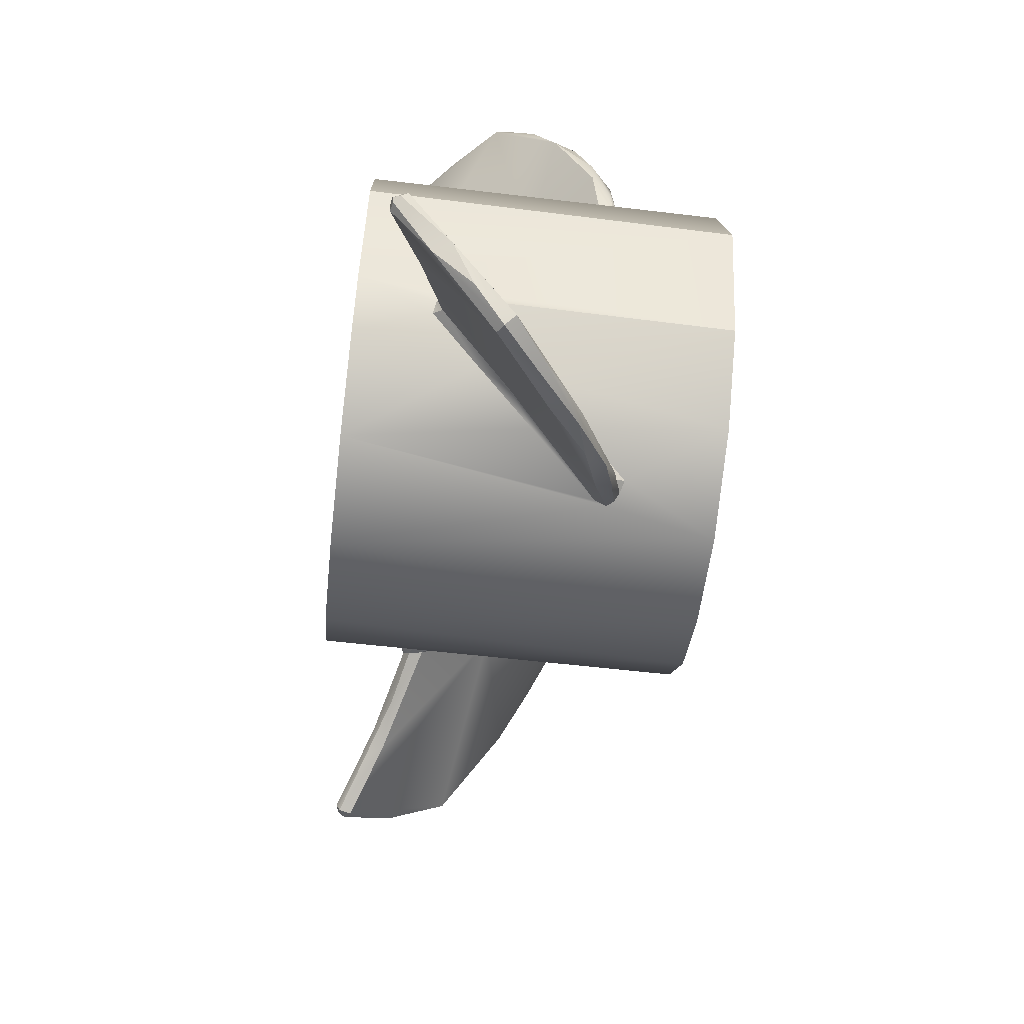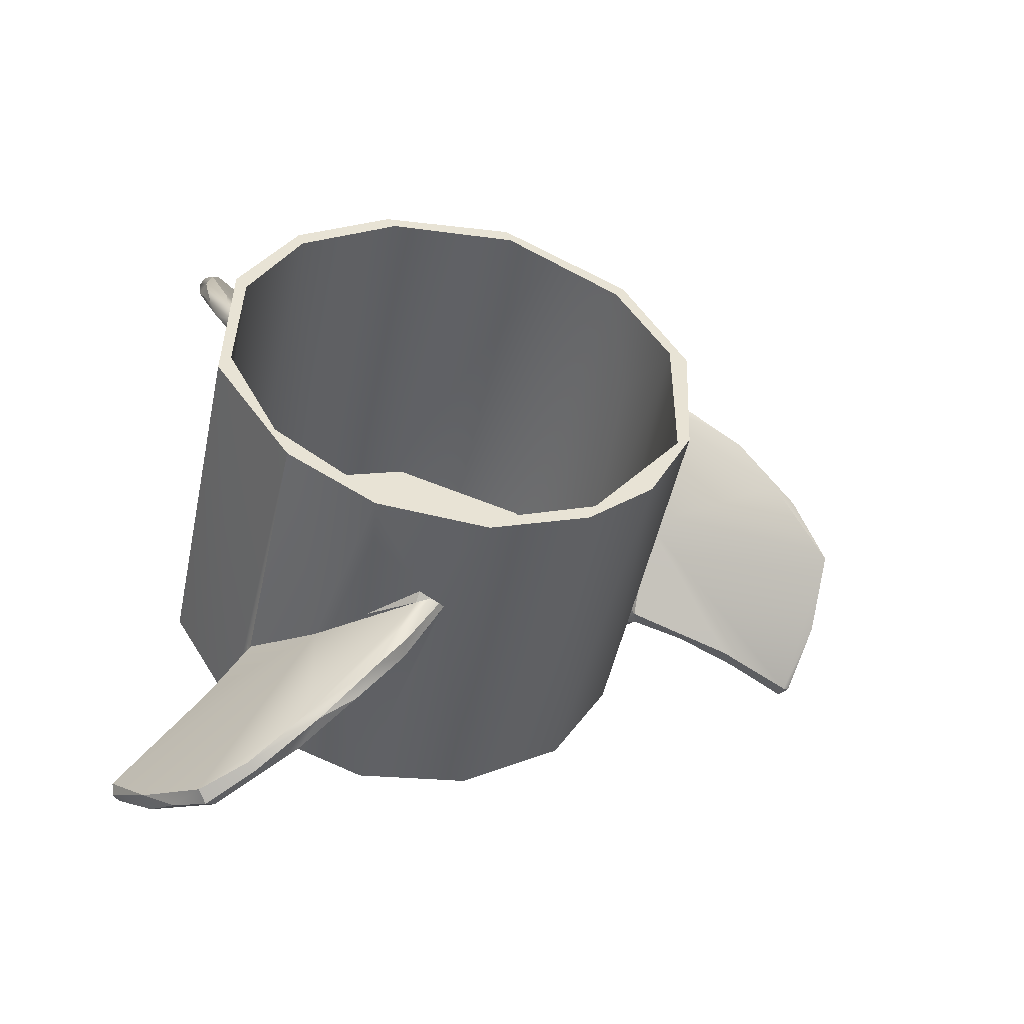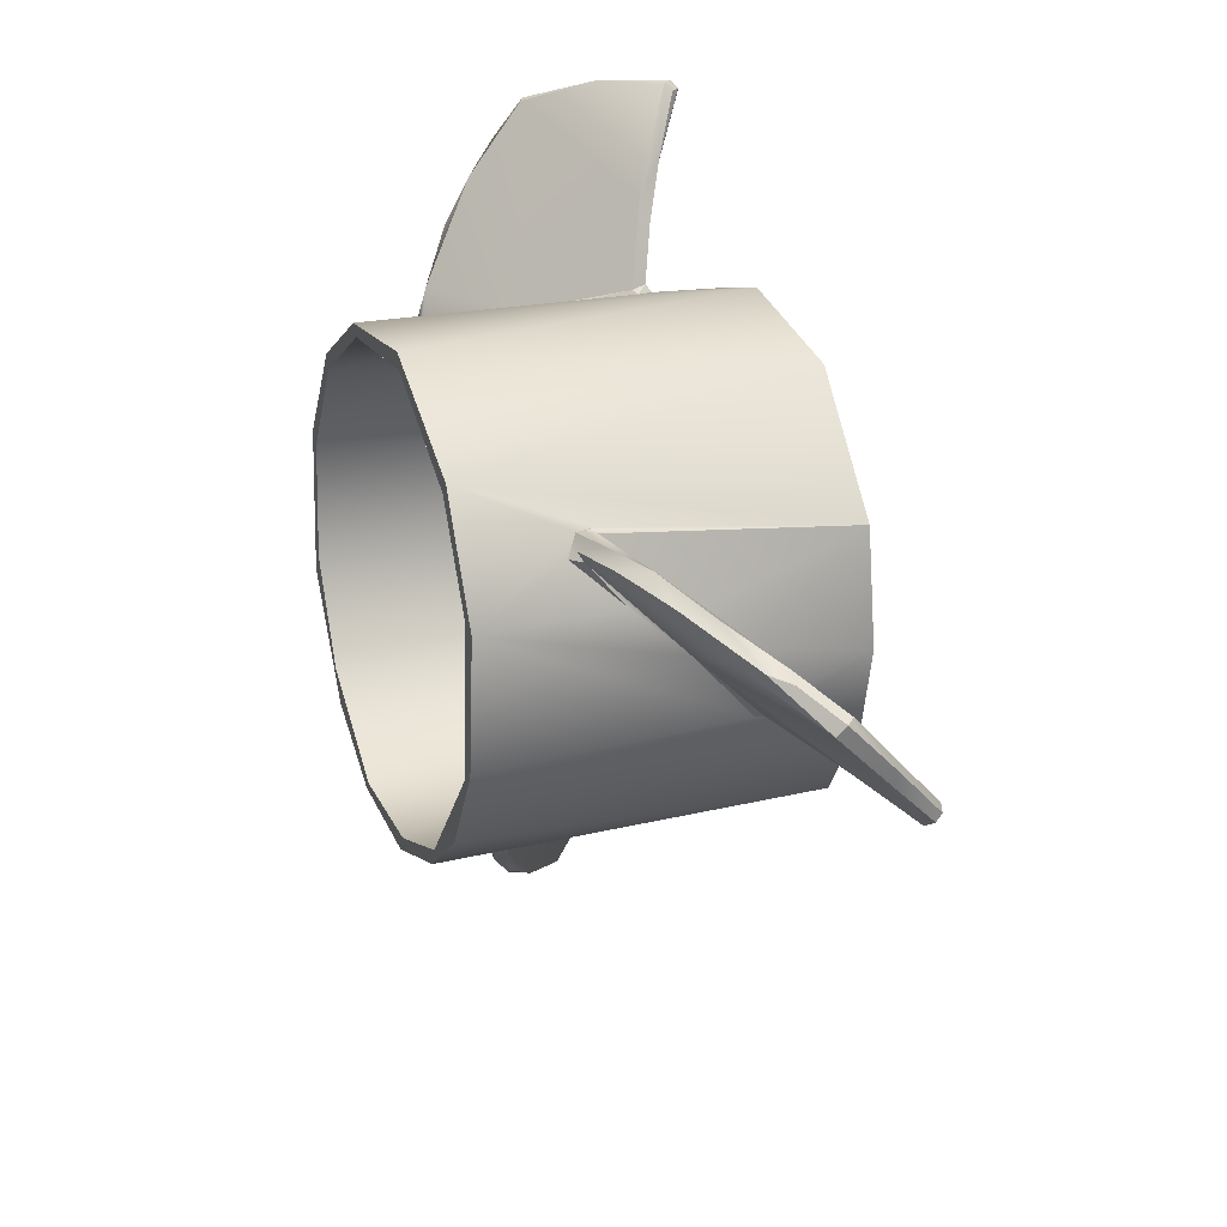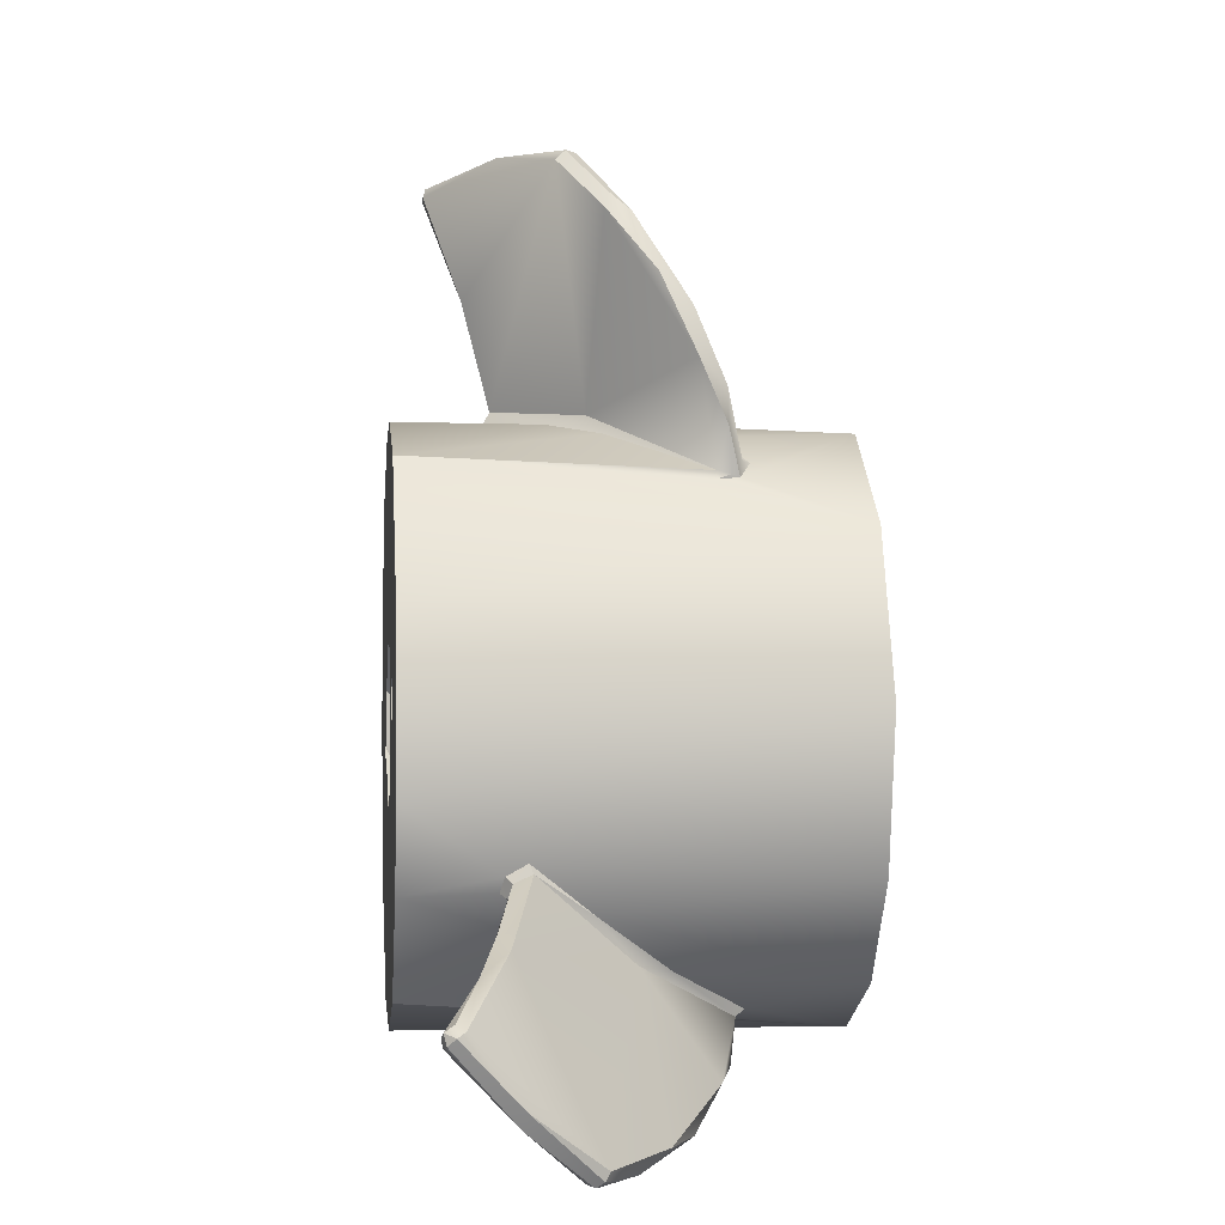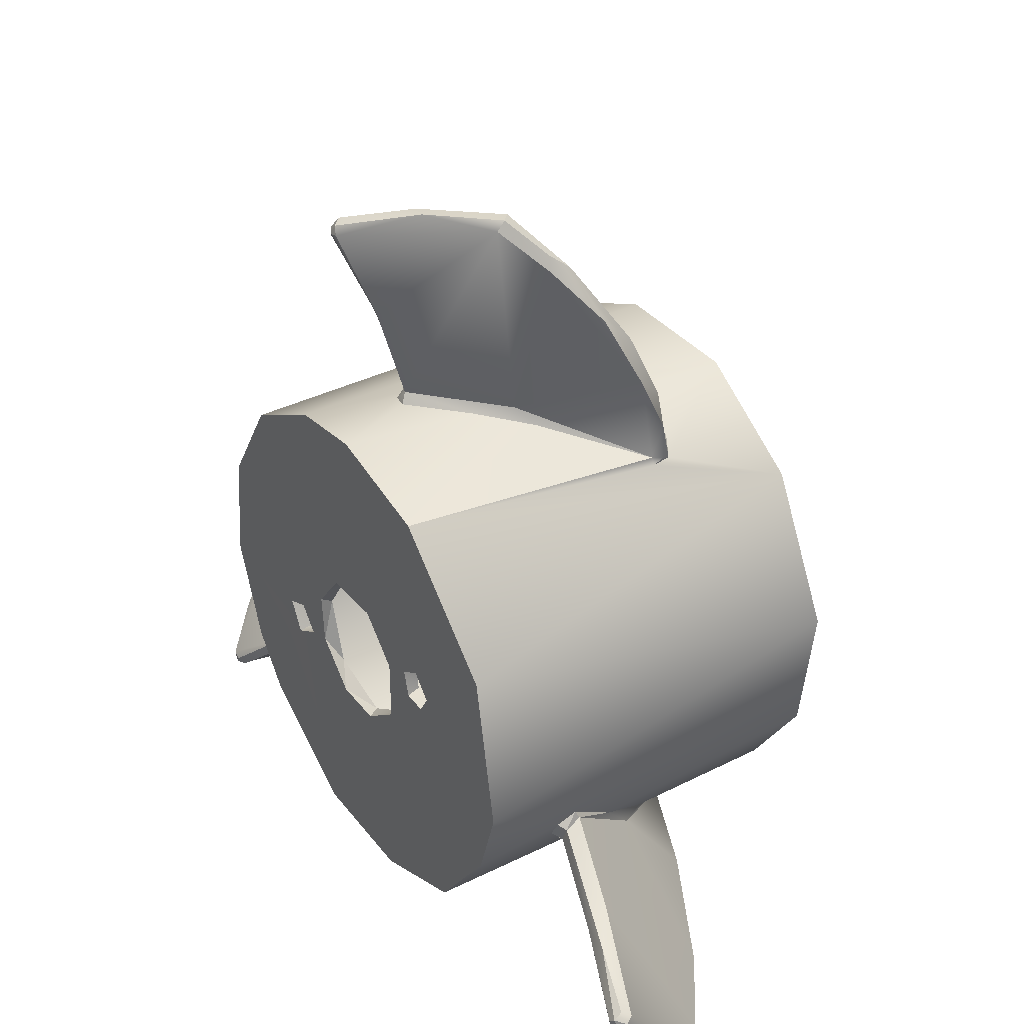
<metadata>
{"format":"obj","ext":"obj","renderer":"f3d","projection":"perspective","resolution":1024,"background":"white","views":[{"elev":-74.1,"azim":-7.2,"up":"+Z"},{"elev":-47.1,"azim":77.7,"up":"+Z"},{"elev":24.4,"azim":157.6,"up":"+Z"},{"elev":5.8,"azim":-7.0,"up":"+Y"},{"elev":38.0,"azim":-34.0,"up":"+Y"}]}
</metadata>
<code>
o propeller
v -0.01167 -0.01057 -0.01724
v -0.01177 -0.01439 -0.01421
v -0.00559 -0.01248 -0.01588
v -0.01175 -0.004767 -0.009627
v -0.01152 -0.002867 -0.02017
v -0.001522 -0.009111 -0.01795
v -0.004858 -0.01292 -0.0164
v 0.001021 -0.007969 -0.01937
v 0.003169 -0.005083 -0.01939
v 0.00872 -8.2e-05 -0.01988
v 0.00829 -0.002478 -0.02445
v 0.009696 0.000253 -0.01981
v -0.01143 0.006063 -0.01926
v 0.01021 -0.000209 -0.02003
v 0.01058 -0.000948 -0.02
v 0.01855 0.002081 -0.01954
v 0.01086 -0.001909 -0.0197
v 0.006977 -0.005485 -0.01922
v 0.01843 -0.006773 -0.0187
v 0.01014 -0.002053 -0.02026
v 0.002653 -0.009053 -0.01809
v 0.006238 -0.00911 -0.02948
v 0.009695 -0.003406 -0.02333
v 0.008757 -0.004563 -0.02609
v 0.009548 -0.002535 -0.02375
v 0.006094 -0.008362 -0.02996
v 0.006916 -0.005829 -0.02825
v 0.00377 -0.009499 -0.03116
v 0.002545 -0.01253 -0.03298
v -0.000764 -0.01512 -0.03401
v -0.005957 -0.01974 -0.03117
v -0.000294 -0.0158 -0.03446
v -0.009314 -0.02171 -0.02792
v -0.006847 -0.01733 -0.02251
v -0.007253 -0.01923 -0.0234
v -0.004122 -0.01404 -0.01544
v -0.004925 -0.01359 -0.01591
v -0.009363 -0.02202 -0.02729
v -0.009246 -0.02268 -0.02761
v -0.008883 -0.0227 -0.027
v -0.008135 -0.0231 -0.0274
v -0.004785 -0.01667 -0.01937
v -0.008652 -0.02292 -0.02813
v -0.004573 -0.02051 -0.03101
v 0.000494 -0.01647 -0.03381
v 0.002952 -0.01318 -0.0326
v -0.002667 -0.01814 -0.03311
v -0.009135 -0.02239 -0.02823
v -0.003153 -0.01379 -0.01508
v -0.003455 -0.01404 -0.01453
v 0.01826 -0.01381 -0.01449
v 0.01801 -0.02004 -0.005251
v 0.0182 -0.01495 -0.01191
v 0.01842 -0.006239 -0.01801
v -0.01064 -0.008717 -0.01653
v 0.01097 -0.000384 -0.01842
v -0.0105 8.7e-05 -0.01868
v 0.01853 0.002688 -0.01824
v -0.004839 -0.01214 -0.0141
v -0.01086 -0.01608 -0.01013
v 0.01799 -0.01914 -0.003842
v -0.01073 -0.004706 -0.009684
v -0.01111 -0.01869 0.001612
v -0.01076 -0.004027 -0.007786
v -0.01125 -0.01495 0.01117
v 0.01781 -0.01878 0.005868
v 0.01778 -0.0197 0.006759
v 0.01771 -0.01458 0.01343
v 0.01023 -0.01665 0.009655
v 0.01769 -0.01499 0.01458
v 0.00507 -0.01375 0.01526
v 0.01769 -0.007361 0.01931
v -8.7e-05 -0.009529 0.01794
v 0.01017 -0.01714 0.01141
v 0.009003 -0.01812 0.009796
v 0.009684 -0.01788 0.01067
v 0.009525 -0.01757 0.01176
v 0.00785 -0.02033 0.01715
v 0.008737 -0.02002 0.01461
v 0.002636 -0.01292 0.01682
v -0.004036 -0.006525 0.01948
v 0.003523 -0.0219 0.02521
v -0.005953 -0.009702 0.02574
v -0.000791 -0.02141 0.03099
v -0.009095 -0.01245 0.03341
v -0.001136 -0.02199 0.0311
v 0.001206 -0.02265 0.02789
v -0.005684 -0.01726 0.03307
v -0.009655 -0.01278 0.03366
v -0.01018 -0.01332 0.03335
v -0.005942 -0.01844 0.03255
v -0.001658 -0.02242 0.03081
v 0.001403 -0.02302 0.0264
v -0.002177 -0.02233 0.03008
v 0.00346 -0.02284 0.02246
v 0.001871 -0.01445 0.01536
v -0.01035 -0.01363 0.03256
v -0.007564 -0.01116 0.02579
v -0.01047 -0.01302 0.03258
v -0.008004 -0.01075 0.02815
v -0.006583 -0.009099 0.02382
v -0.005336 -0.007043 0.01964
v -0.005511 -0.008153 0.01936
v -0.002288 -0.0114 0.01678
v 0.001366 -0.01411 0.01476
v -0.006052 -0.007815 0.01861
v -0.005758 -0.006737 0.01904
v -0.01232 -0.007998 0.01828
v -0.01229 -0.001947 0.02001
v -0.004317 -0.005899 0.01929
v -0.0121 0.009791 0.01766
v -0.01205 0.002971 0.01064
v -0.01205 0.001401 0.009746
v 0.01779 0.003445 0.02044
v -0.01201 -0.002656 0.005202
v -0.01201 0.001424 0.007943
v -0.01094 0.001957 0.005197
v -0.01195 0.00225 0.005106
v -0.01099 -0.002933 0.005036
v -0.01197 -0.005516 0.001773
v -0.01231 -0.01579 0.01291
v 0.008033 -0.01811 0.009677
v -0.01219 -0.01967 0.0044
v -0.0119 -0.00559 -0.00214
v -0.01177 -0.003279 -0.007324
v 0.007991 -0.01813 0.01031
v 0.006999 -0.02092 0.01501
v 0.006903 -0.02167 0.01699
v 0.008784 -0.01967 0.01273
v 0.005402 -0.02236 0.02153
v -0.01175 0.001387 -0.00566
v -0.01172 -0.001496 -0.008881
v -0.01072 -0.001765 -0.008076
v -0.0118 -0.002532 -0.005347
v -0.01202 -0.01988 -0.00502
v -0.01083 -0.00446 -0.004179
v -0.01074 0.000667 -0.005743
v -0.01043 0.01103 -0.01514
v -0.01074 0.004822 -0.003159
v -0.01052 0.01724 -0.006526
v -0.01084 0.005139 0.002186
v -0.01185 0.005307 0.0019
v -0.01176 0.004908 -0.002995
v -0.01143 0.01422 -0.01436
v -0.01198 0.003412 0.00735
v 0.01857 0.01519 -0.01213
v -0.01152 0.0188 -0.006768
v 0.01859 0.009936 -0.01665
v -0.01169 -0.002482 -0.01088
v -0.01068 -0.002416 -0.01078
v 0.01857 0.01047 -0.01521
v 0.01847 0.0177 -0.005802
v 0.01847 0.01876 -0.005125
v -0.004688 0.01795 -0.003248
v 0.01824 0.01778 0.006168
v 0.01827 0.01923 0.005565
v -0.01063 0.01829 -0.000442
v -0.01096 0.003585 0.007532
v -0.01079 0.01701 0.007082
v -0.01098 0.004467 0.0092
v -0.012 0.004538 0.009091
v -0.01102 0.0106 0.0151
v -0.01102 0.00314 0.01054
v -0.01103 0.001497 0.009931
v -0.01123 -0.000877 0.01871
v 0.01782 0.003814 0.01923
v -0.01128 -0.009074 0.01604
v 0.01771 -0.006659 0.01844
v -0.00538 -0.006484 0.01739
v 0.01805 0.01333 0.01359
v 0.01804 0.01401 0.01455
v -0.01182 0.01814 0.008461
v 0.008368 0.01664 0.01089
v 0.009851 0.01674 0.01078
v 0.009078 0.02005 0.01094
v 0.01073 0.01755 0.009259
v 0.01015 0.01769 0.009825
v 0.009299 0.01697 0.01086
v 0.008404 0.01718 0.01062
v 0.000924 0.02043 0.003228
v 0.001872 0.01929 0.004693
v 0.007277 0.02433 0.01049
v 0.007128 0.02755 0.009063
v 0.004974 0.02966 0.008796
v 0.001773 0.03374 0.006507
v 0.009159 0.02247 0.01
v 0.008837 0.02333 0.009261
v 0.004941 0.0313 0.006607
v 0.009812 0.01824 0.009154
v 0.002508 0.01986 0.001597
v 0.006789 0.01905 0.005539
v -0.007804 0.03489 -0.006209
v -0.005646 0.02876 -0.004982
v -0.003241 0.01976 -0.004209
v 0.000362 0.03726 0.003105
v -0.00267 0.01935 -0.004308
v -0.004031 0.01929 -0.004584
v -0.004346 0.02006 -0.004047
v -0.005043 0.01949 -0.003911
v -0.01163 0.01993 -0.000416
v -0.004844 0.02045 -0.003057
v -0.005311 0.0197 -0.002717
v -0.001608 0.01978 0.001369
v -0.006667 0.02779 -0.003665
v -0.00112 0.03681 0.004082
v -0.009096 0.03472 -0.004804
v -0.004514 0.03713 -0.000432
v -0.000413 0.03741 0.003914
v 0.003514 0.03351 0.006437
v 0.002035 0.03474 0.005974
v -0.00428 0.03694 -0.001622
v -0.008302 0.03552 -0.005713
v -0.008921 0.03529 -0.005235
v -0.009131 0.03454 -0.005513
v -0.008799 0.03473 -0.006063
v -0.007076 0.02976 -0.004903
v -0.005336 0.02453 -0.004291
v 0.01062 0.0158 0.00971
v -0.01099 0.001581 0.007783
v -0.01095 -0.005737 0.001057
v -0.009696 -0.01216 0.03295
v -0.01035 -0.0126 0.03299
v -0.005406 -0.01334 -0.01521
f 1 3 2
f 4 1 2
f 1 6 3
f 5 1 4
f 6 1 5
f 3 6 7
f 7 6 8
f 9 8 6
f 6 5 9
f 8 9 10
f 5 10 9
f 12 10 5
f 10 11 8
f 12 11 10
f 12 13 16
f 12 5 13
f 14 11 12
f 14 12 15
f 17 15 12
f 16 17 12
f 15 17 20
f 19 17 16
f 17 18 20
f 19 18 17
f 18 21 20
f 15 20 23
f 21 22 20
f 20 22 23
f 15 23 25
f 25 23 24
f 24 23 22
f 14 25 11
f 24 11 25
f 15 25 14
f 24 22 26
f 27 24 26
f 27 11 24
f 27 28 11
f 26 28 27
f 28 30 8
f 8 11 28
f 29 30 28
f 29 28 26
f 30 31 33
f 32 31 30
f 32 30 29
f 30 34 8
f 34 30 33
f 36 34 35
f 35 34 38
f 37 34 36
f 34 37 7
f 34 33 38
f 8 34 7
f 40 35 38
f 33 39 38
f 40 38 39
f 40 39 41
f 35 40 41
f 41 42 35
f 21 42 41
f 41 39 43
f 44 41 43
f 45 41 44
f 45 21 41
f 22 45 46
f 45 22 21
f 47 45 44
f 46 45 29
f 45 32 29
f 47 32 45
f 47 44 31
f 31 32 47
f 26 22 46
f 46 29 26
f 31 44 43
f 48 43 39
f 48 31 43
f 31 48 33
f 39 33 48
f 42 49 36
f 36 35 42
f 49 42 21
f 50 36 49
f 21 51 49
f 51 50 49
f 53 52 51
f 52 2 51
f 53 51 54
f 54 51 19
f 21 19 51
f 51 2 50
f 53 54 59
f 54 57 55
f 54 55 59
f 54 19 16
f 54 16 58
f 54 56 57
f 56 54 58
f 60 53 59
f 60 59 55
f 60 61 53
f 63 61 60
f 55 62 60
f 60 62 63
f 63 64 65
f 63 62 64
f 65 66 63
f 63 66 61
f 66 67 61
f 66 70 67
f 69 66 65
f 69 68 66
f 68 70 66
f 74 67 70
f 68 72 70
f 70 73 71
f 70 71 74
f 72 73 70
f 67 74 75
f 74 71 77
f 76 75 74
f 74 77 76
f 78 79 77
f 80 78 77
f 76 77 79
f 71 80 77
f 71 73 80
f 73 81 80
f 80 81 83
f 80 82 78
f 84 82 80
f 84 80 83
f 84 83 85
f 84 85 88
f 88 86 84
f 84 86 87
f 87 82 84
f 88 89 90
f 89 88 85
f 91 88 90
f 88 91 92
f 88 92 86
f 87 86 92
f 92 93 87
f 93 92 94
f 94 92 91
f 91 97 94
f 94 95 93
f 95 94 96
f 94 98 96
f 94 97 98
f 96 98 103
f 100 98 99
f 98 97 99
f 101 98 100
f 102 98 101
f 98 102 103
f 104 105 103
f 106 104 103
f 103 105 96
f 103 107 106
f 103 102 107
f 108 107 109
f 108 106 107
f 109 107 110
f 107 102 110
f 72 110 73
f 110 81 73
f 110 102 81
f 72 109 110
f 111 112 109
f 114 111 109
f 112 113 109
f 114 109 72
f 109 113 115
f 109 115 108
f 108 115 121
f 113 116 115
f 116 118 115
f 117 115 118
f 119 115 117
f 119 120 115
f 121 115 120
f 122 121 67
f 121 122 126
f 104 121 105
f 121 126 105
f 104 108 121
f 67 121 123
f 121 125 123
f 121 120 124
f 121 124 125
f 126 127 96
f 75 127 126
f 105 126 96
f 122 75 126
f 96 127 95
f 129 128 127
f 95 127 128
f 75 129 127
f 129 79 128
f 76 79 129
f 76 129 75
f 130 95 128
f 128 79 130
f 130 78 82
f 130 82 87
f 79 78 130
f 130 87 93
f 93 95 130
f 125 131 132
f 125 134 131
f 133 125 132
f 64 125 133
f 125 124 134
f 64 4 125
f 4 135 125
f 125 135 123
f 67 135 52
f 67 123 135
f 4 2 135
f 52 135 2
f 137 131 134
f 136 134 124
f 137 134 136
f 137 57 138
f 137 133 57
f 139 131 137
f 136 133 137
f 137 138 139
f 139 143 131
f 141 139 140
f 140 139 138
f 141 142 139
f 139 142 143
f 132 143 144
f 144 143 142
f 132 131 143
f 144 145 147
f 144 142 145
f 146 144 147
f 148 144 146
f 144 149 132
f 148 13 144
f 13 149 144
f 5 149 13
f 150 132 149
f 62 149 4
f 4 149 5
f 150 149 62
f 57 150 55
f 57 133 150
f 133 132 150
f 55 150 62
f 151 148 146
f 151 16 148
f 16 13 148
f 58 16 151
f 138 58 151
f 138 151 152
f 151 146 152
f 152 153 156
f 146 153 152
f 157 154 152
f 140 152 154
f 138 152 140
f 152 156 155
f 157 152 155
f 158 140 157
f 140 154 157
f 157 160 158
f 157 155 159
f 159 160 157
f 160 161 158
f 160 112 161
f 163 112 160
f 162 160 159
f 162 163 160
f 165 163 162
f 164 112 163
f 163 165 164
f 165 166 168
f 162 166 165
f 169 167 165
f 164 165 167
f 165 168 169
f 169 168 167
f 166 114 168
f 168 114 72
f 168 72 68
f 167 168 68
f 167 68 65
f 164 167 65
f 162 170 166
f 170 171 166
f 166 171 114
f 171 172 111
f 173 172 171
f 171 174 173
f 171 156 174
f 171 111 114
f 170 156 171
f 174 177 175
f 174 175 178
f 178 173 174
f 156 176 174
f 177 174 176
f 173 178 179
f 179 178 175
f 179 182 180
f 181 179 180
f 181 172 179
f 179 172 173
f 175 182 179
f 183 182 186
f 183 184 182
f 182 175 186
f 185 182 184
f 180 182 185
f 183 186 187
f 177 187 186
f 177 186 175
f 177 189 187
f 183 187 188
f 189 188 187
f 190 188 189
f 191 190 189
f 177 176 189
f 176 191 189
f 191 156 190
f 176 156 191
f 195 190 192
f 190 193 192
f 194 193 190
f 196 194 190
f 195 188 190
f 156 196 190
f 153 196 156
f 196 197 194
f 153 197 196
f 153 147 197
f 197 198 194
f 199 198 197
f 147 199 197
f 200 199 147
f 200 202 199
f 202 201 199
f 199 201 198
f 200 203 202
f 203 201 202
f 181 180 203
f 172 181 203
f 180 201 203
f 172 203 200
f 205 204 201
f 198 201 204
f 205 201 180
f 204 205 206
f 207 206 205
f 207 205 208
f 185 208 205
f 185 205 180
f 195 207 208
f 209 195 208
f 210 209 208
f 208 185 210
f 210 185 184
f 210 184 209
f 188 209 183
f 183 209 184
f 195 209 188
f 211 212 207
f 211 207 195
f 207 212 213
f 213 206 207
f 215 214 213
f 213 214 206
f 213 212 215
f 192 215 212
f 193 215 192
f 216 215 193
f 216 214 215
f 216 193 217
f 217 204 216
f 214 216 204
f 194 217 193
f 194 198 217
f 198 204 217
f 206 214 204
f 212 211 192
f 195 192 211
f 161 172 200
f 161 200 145
f 145 200 147
f 172 161 111
f 159 170 162
f 218 170 159
f 218 155 170
f 155 156 170
f 159 155 218
f 65 219 164
f 219 116 164
f 164 116 113
f 164 113 112
f 119 219 65
f 219 145 116
f 158 145 219
f 219 119 158
f 158 161 145
f 111 161 112
f 141 140 158
f 158 117 141
f 119 117 158
f 146 147 153
f 142 118 145
f 145 118 116
f 141 118 142
f 117 118 141
f 57 58 138
f 136 220 65
f 65 64 136
f 136 124 220
f 136 64 133
f 220 120 119
f 65 220 119
f 220 124 120
f 75 122 67
f 106 108 104
f 101 81 102
f 81 101 83
f 83 101 100
f 100 99 222
f 83 100 85
f 85 100 221
f 100 222 221
f 222 99 90
f 90 89 222
f 221 222 89
f 221 89 85
f 90 99 97
f 97 91 90
f 65 68 69
f 61 67 52
f 62 4 64
f 61 52 53
f 56 58 57
f 2 223 50
f 223 37 50
f 37 36 50
f 3 223 2
f 7 37 223
f 7 223 3
f 18 19 21

</code>
